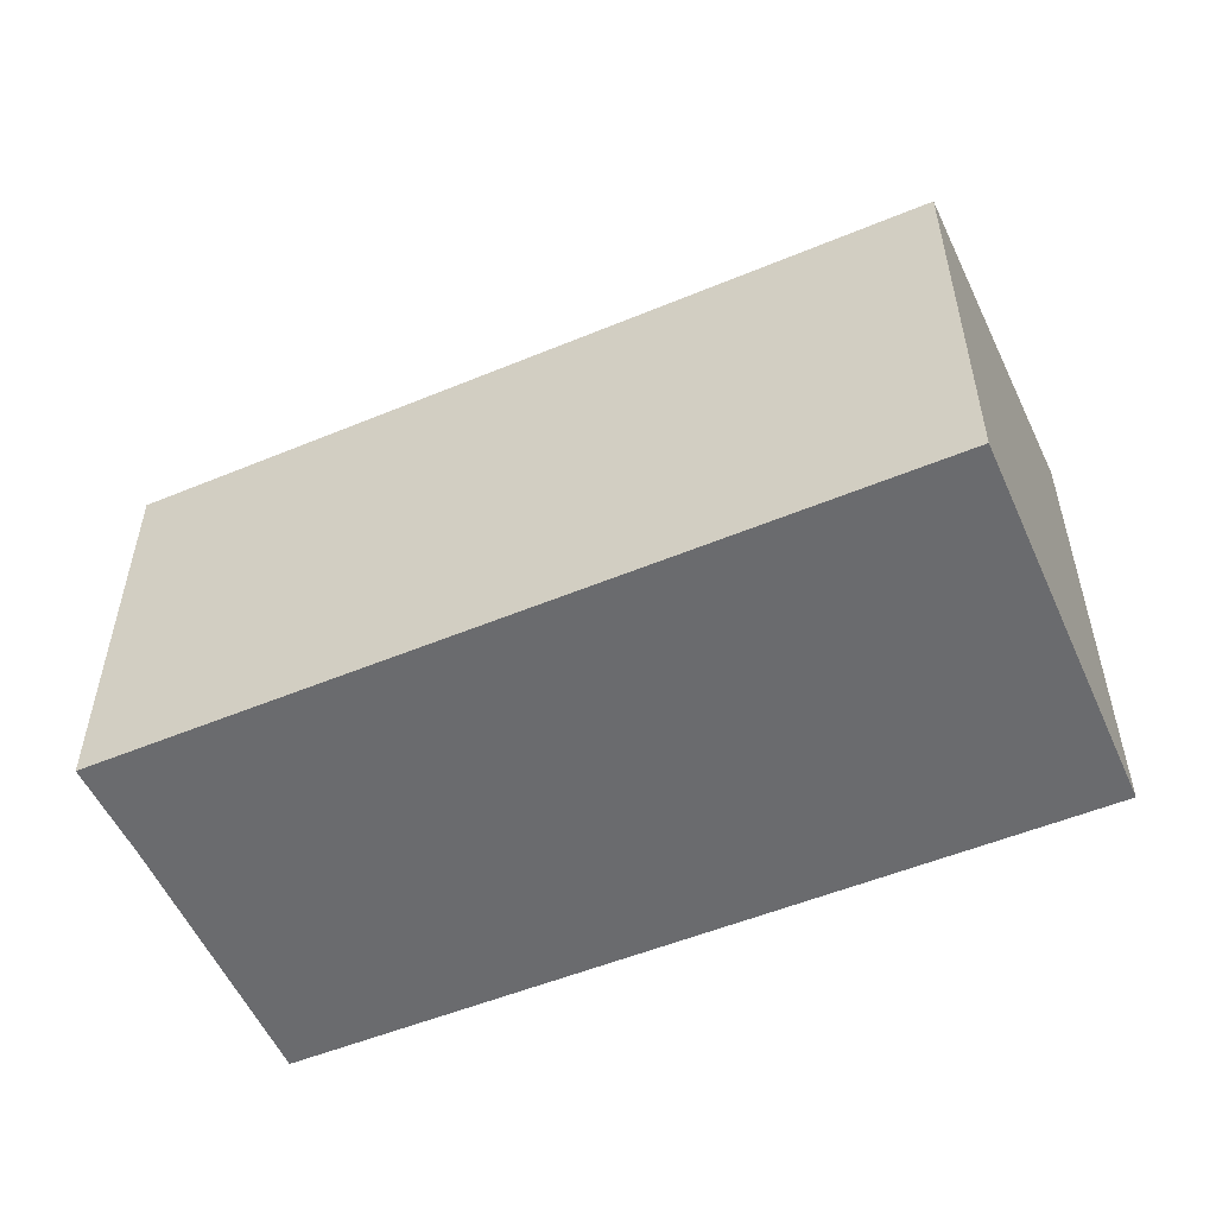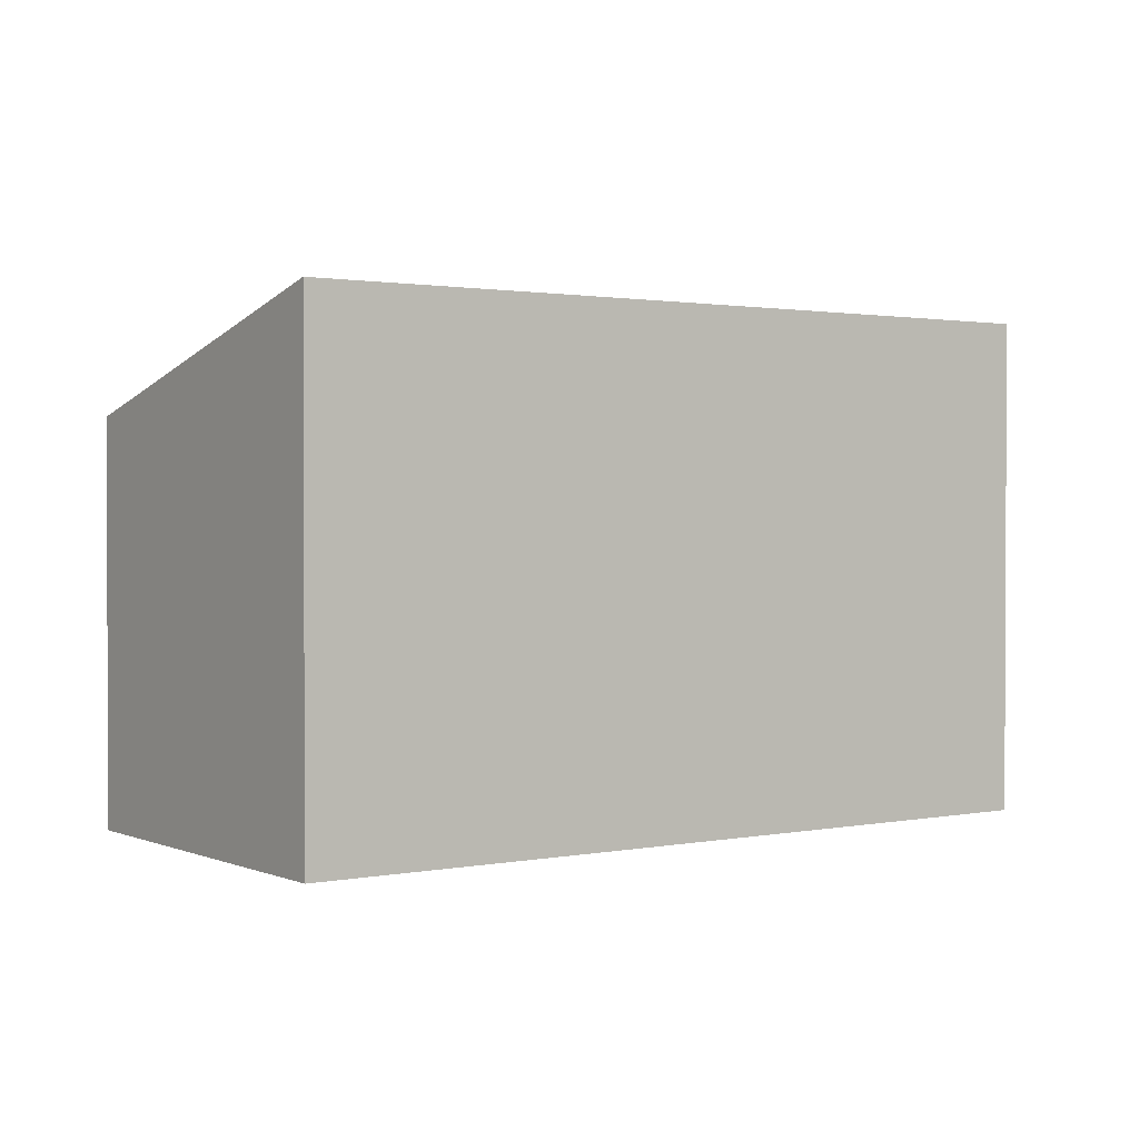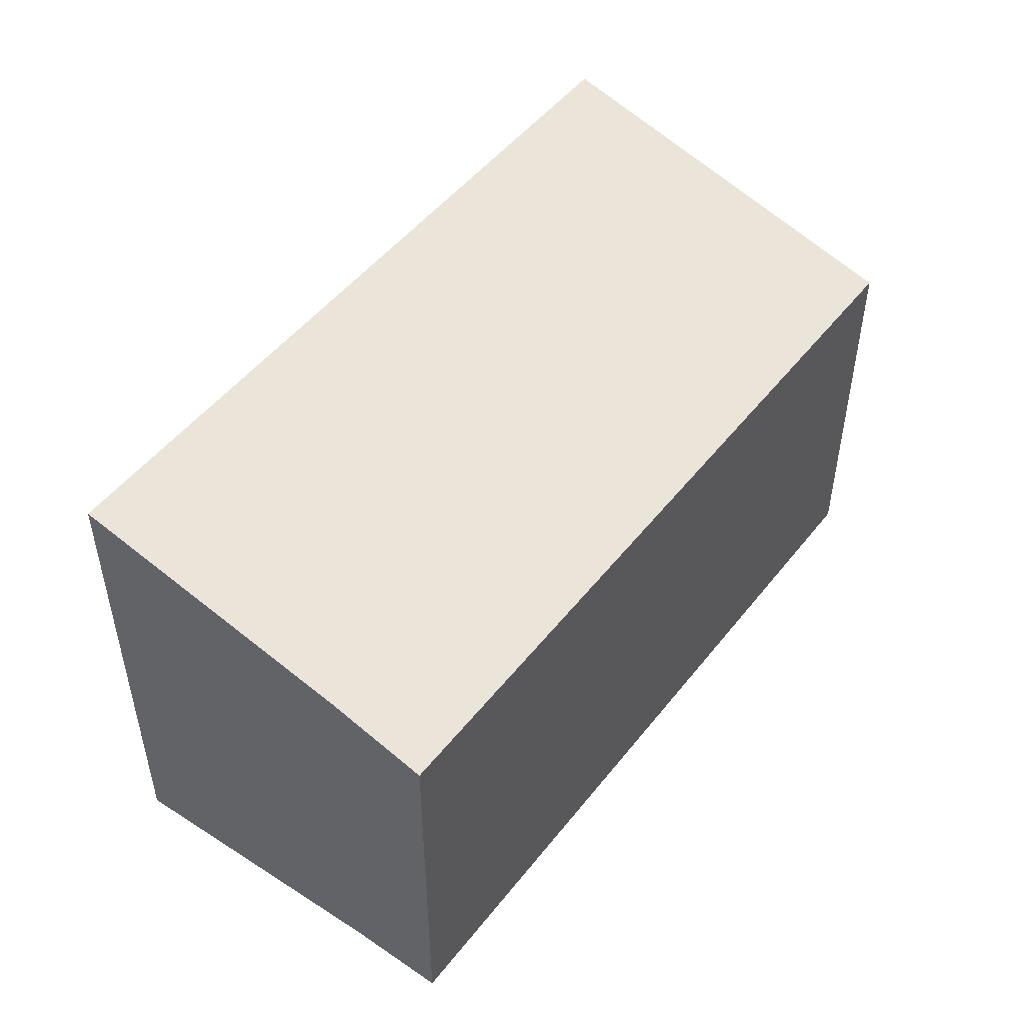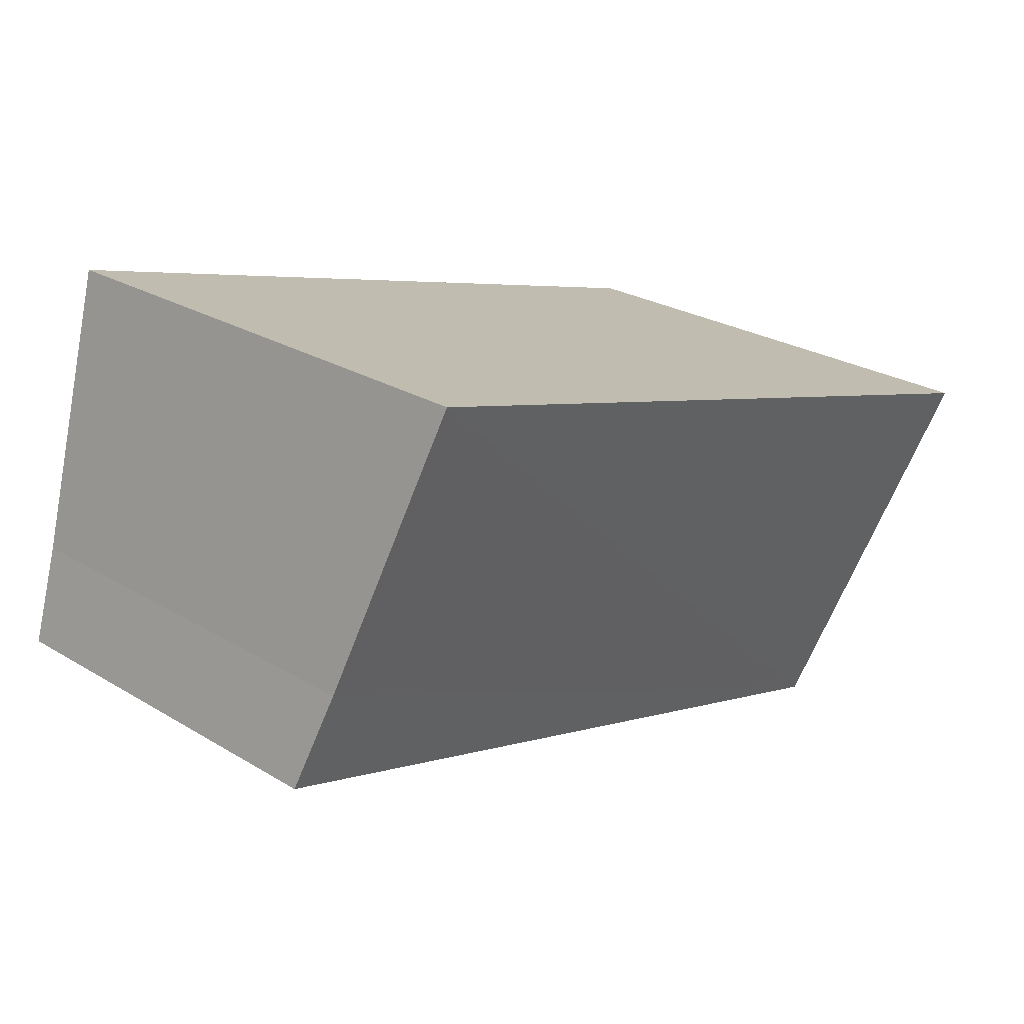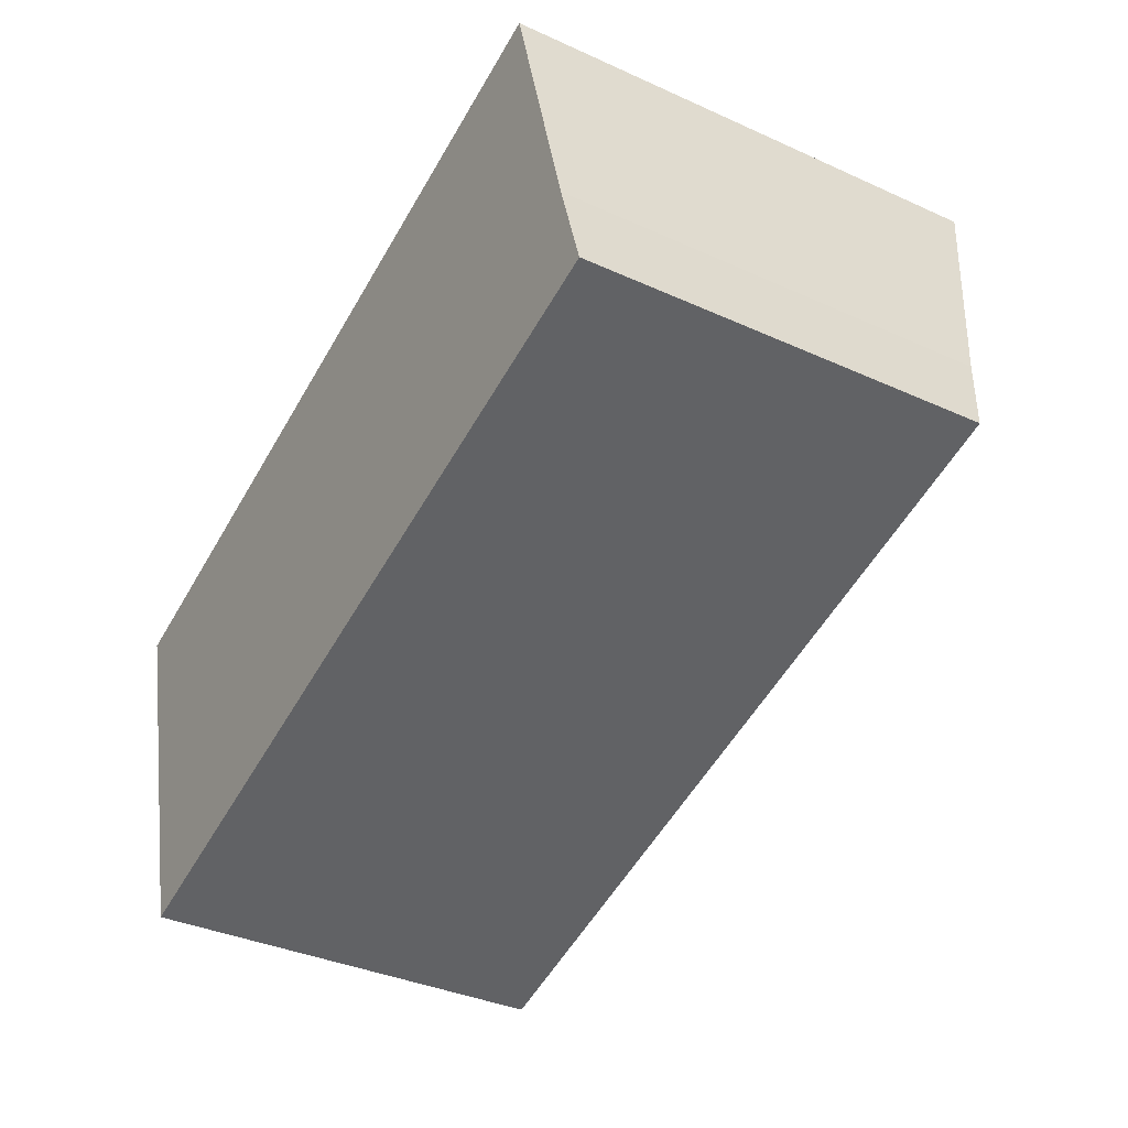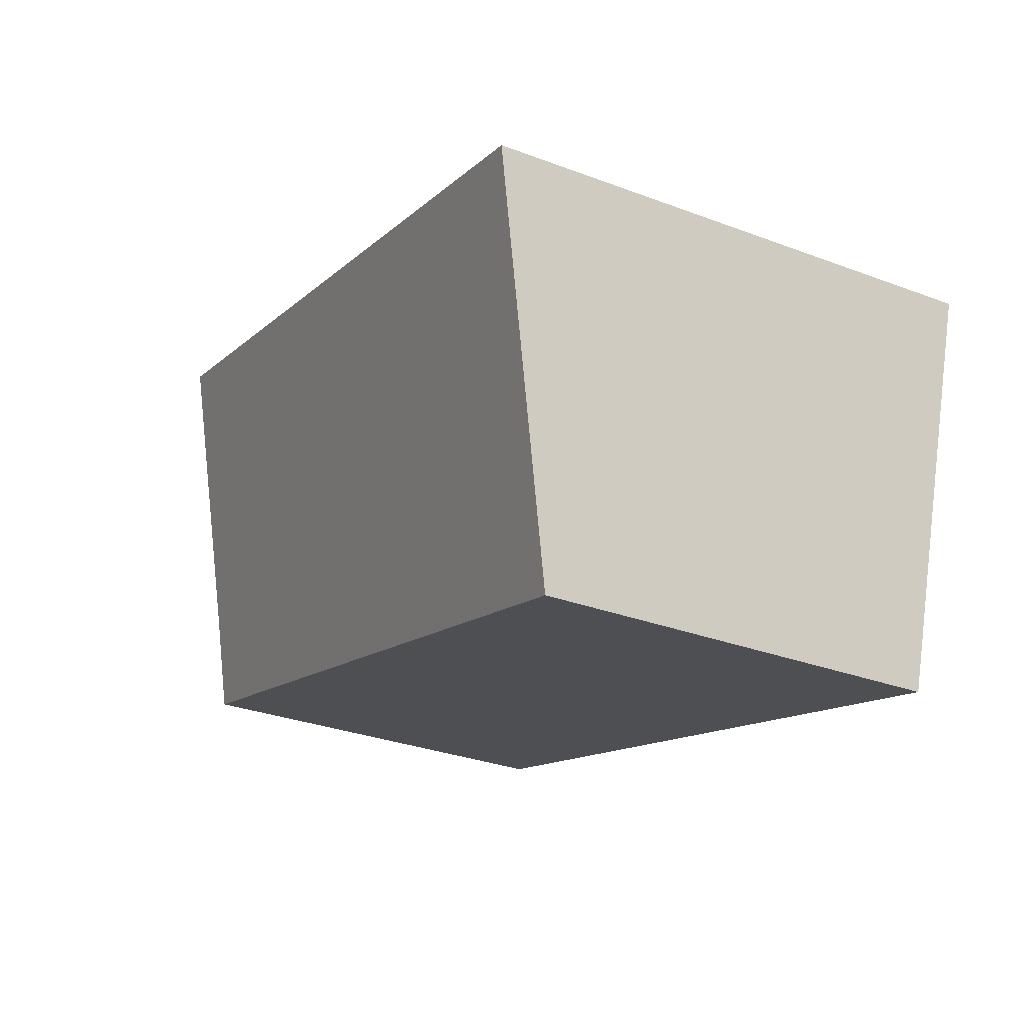
<metadata>
{"format":"obj","ext":"obj","renderer":"f3d","projection":"perspective","resolution":1024,"background":"white","views":[{"elev":-53.3,"azim":-172.2,"up":"+Y"},{"elev":1.4,"azim":-51.3,"up":"+Y"},{"elev":49.6,"azim":110.4,"up":"+Y"},{"elev":25.9,"azim":133.6,"up":"+Z"},{"elev":-36.2,"azim":59.3,"up":"+Z"},{"elev":-30.8,"azim":-118.3,"up":"+Z"}]}
</metadata>
<code>
v  0.886 3.246 -3.075
v  7.011 3.463 -0.445
v  7.244 3.251 -1.233
v  6.404 4.073 1.834
v  0 4.073 2.494e-16
v  7.011 2.725e-17 -0.445
v  7.244 7.55e-17 -1.233
v  6.404 -1.123e-16 1.834
v  0.886 1.883e-16 -3.075
v  0 0 0
g defaultobject
f 1 2 3
f 2 1 4
f 4 1 5
f 6 3 2
f 3 6 7
f 8 2 4
f 2 8 6
f 7 1 3
f 1 7 9
f 1 10 5
f 10 1 9
f 10 4 5
f 4 10 8
f 6 9 7
f 9 6 8
f 9 8 10

</code>
